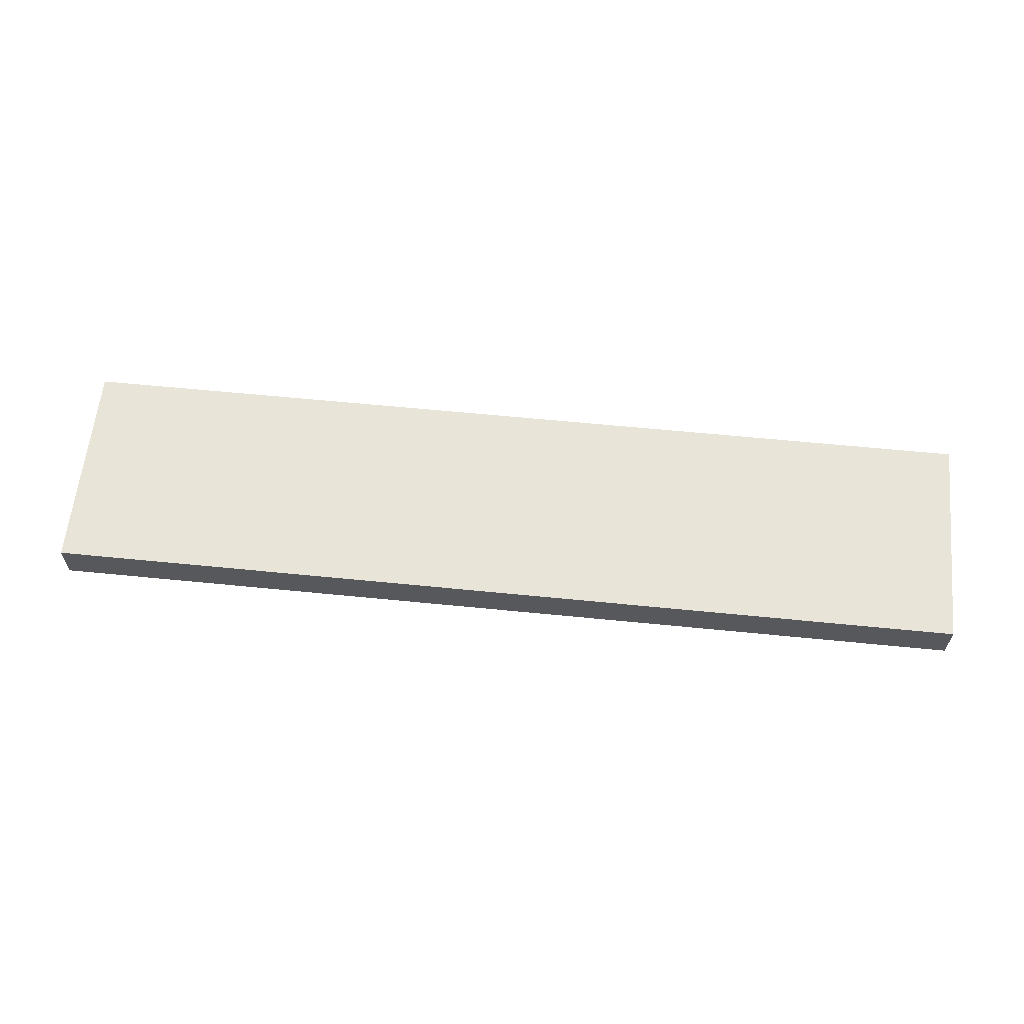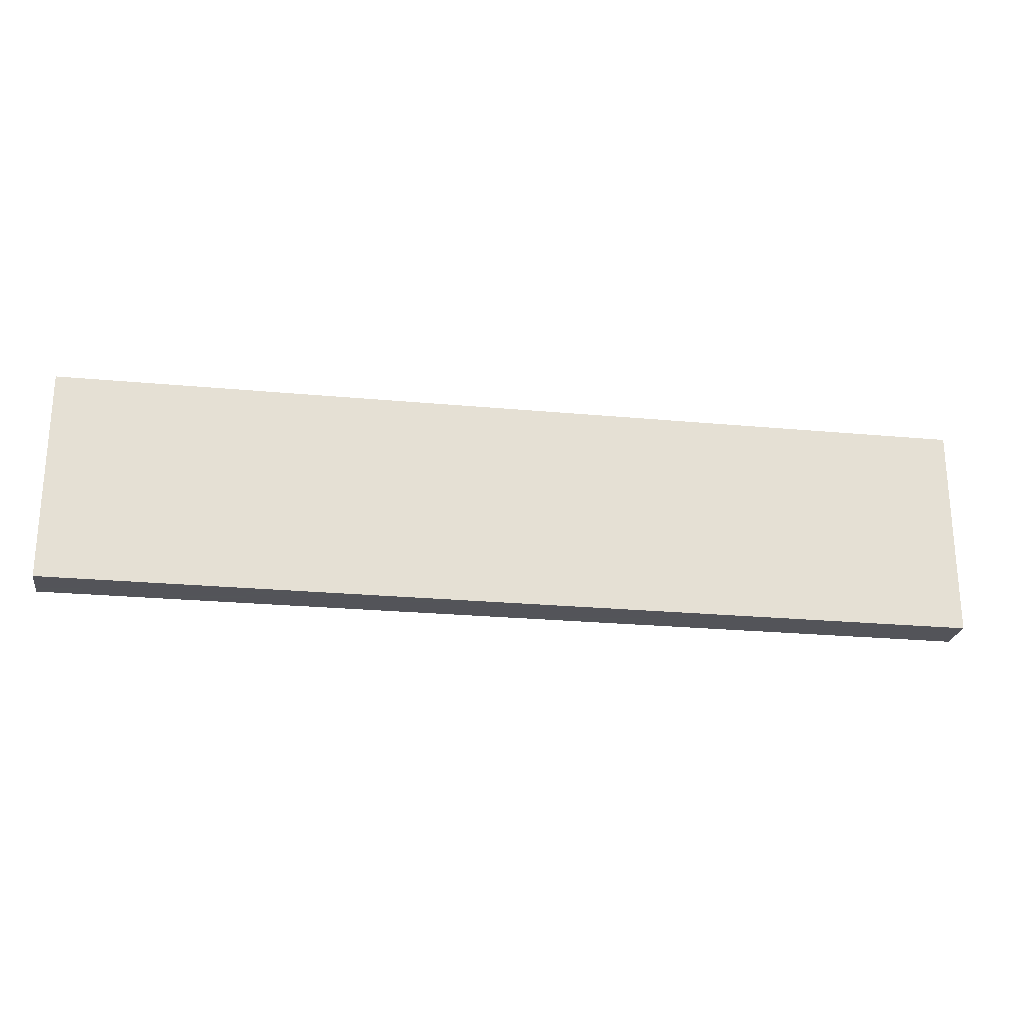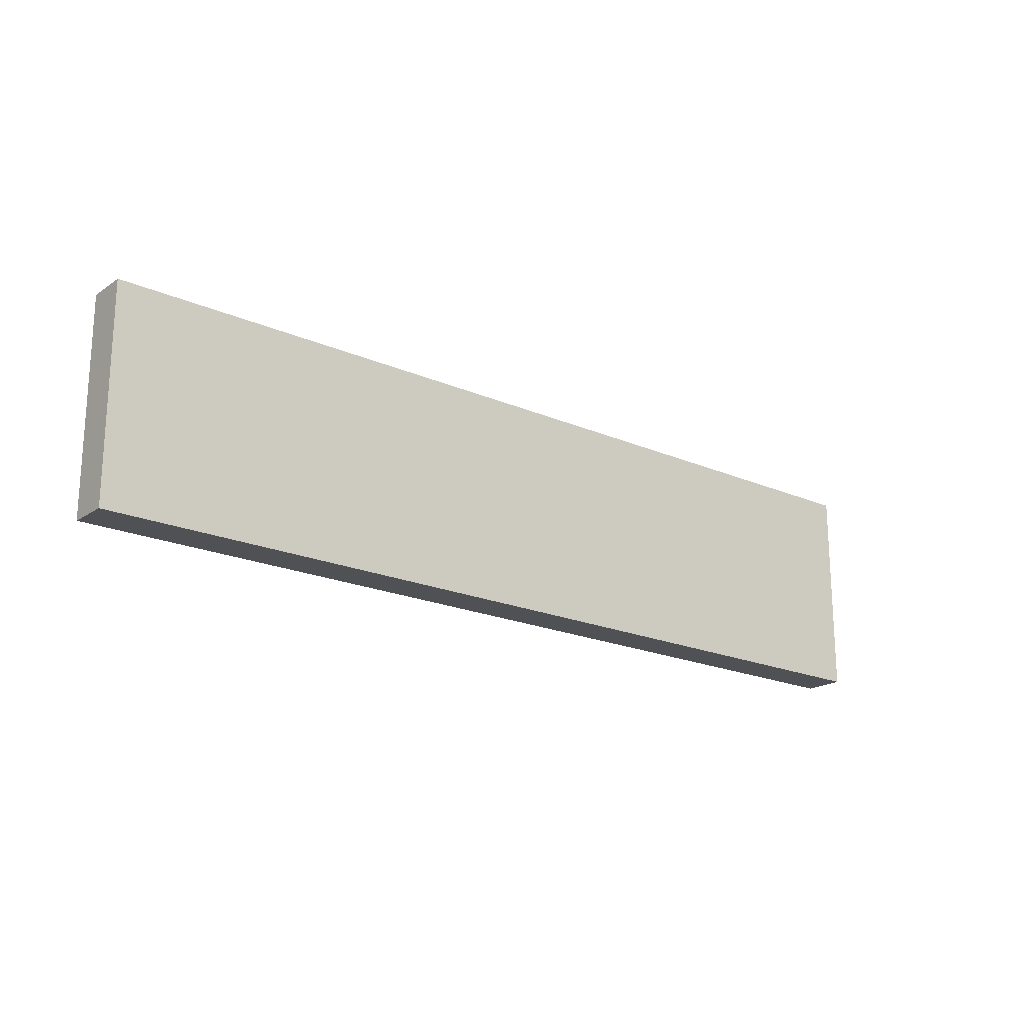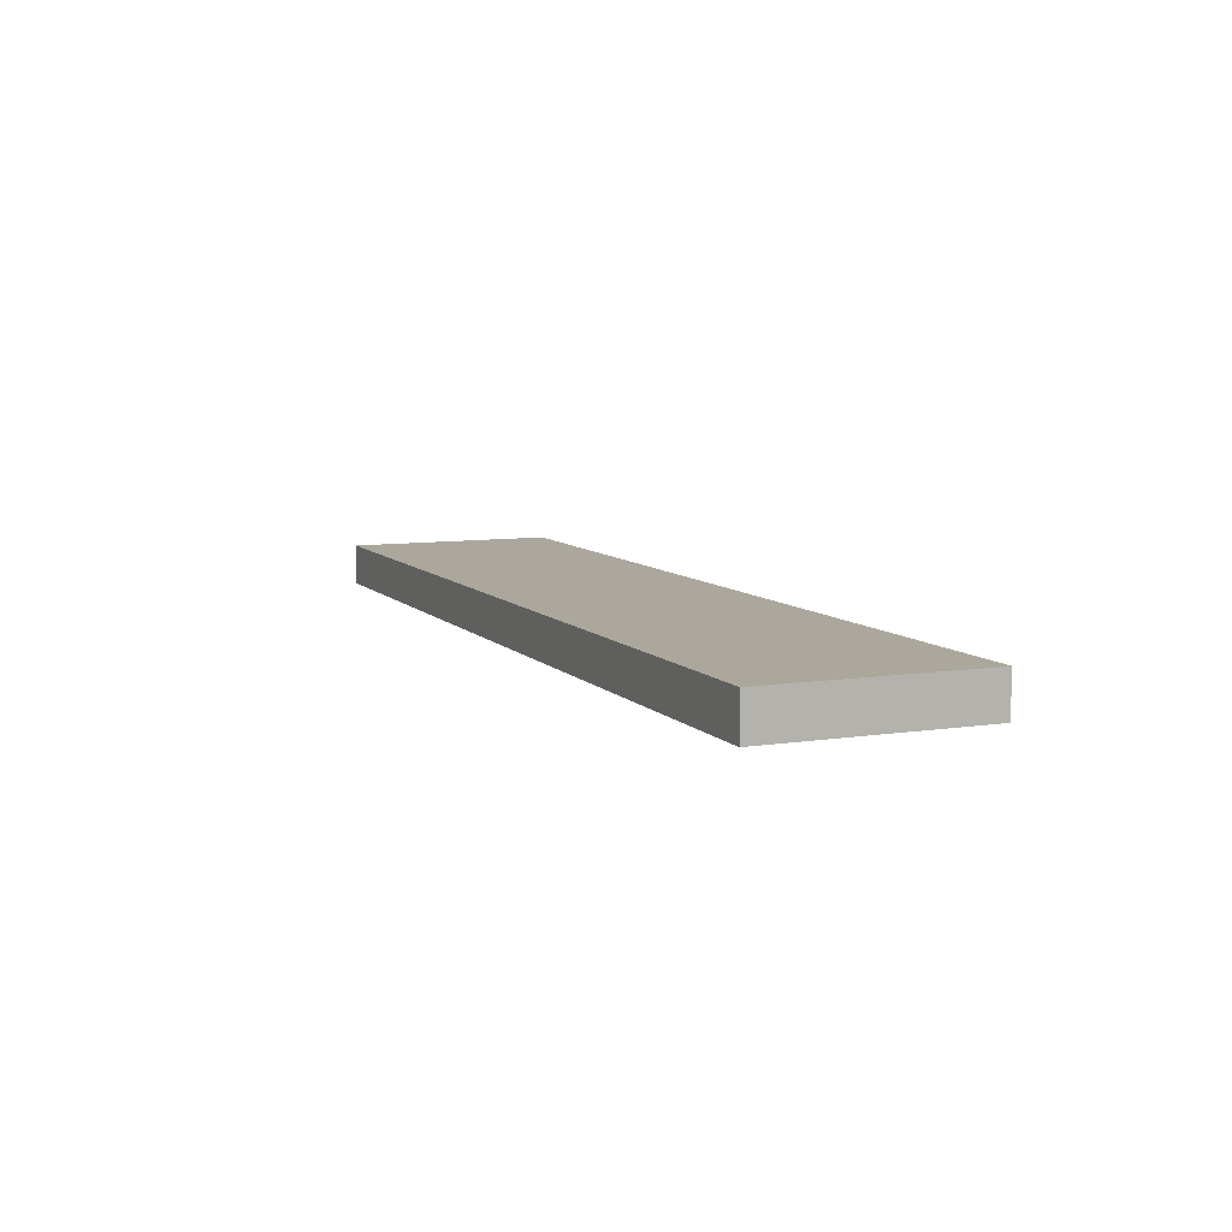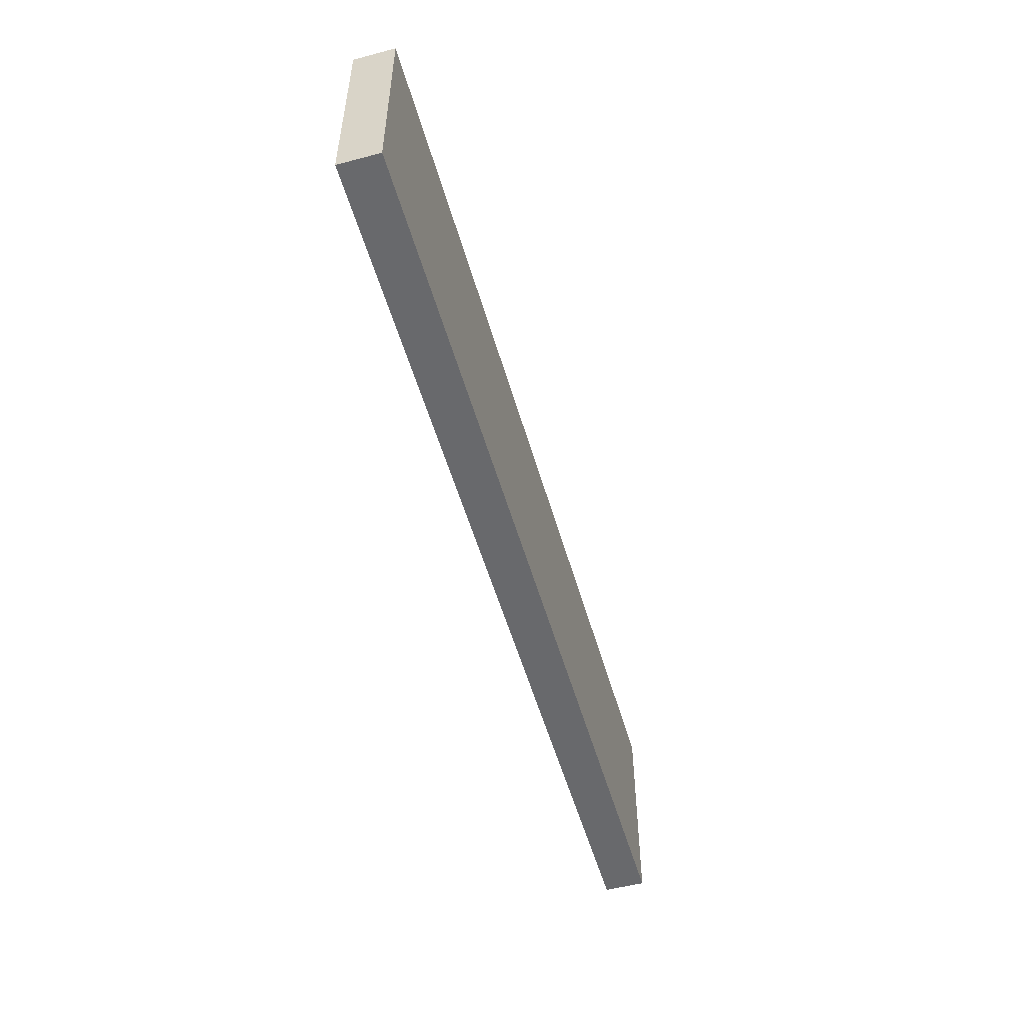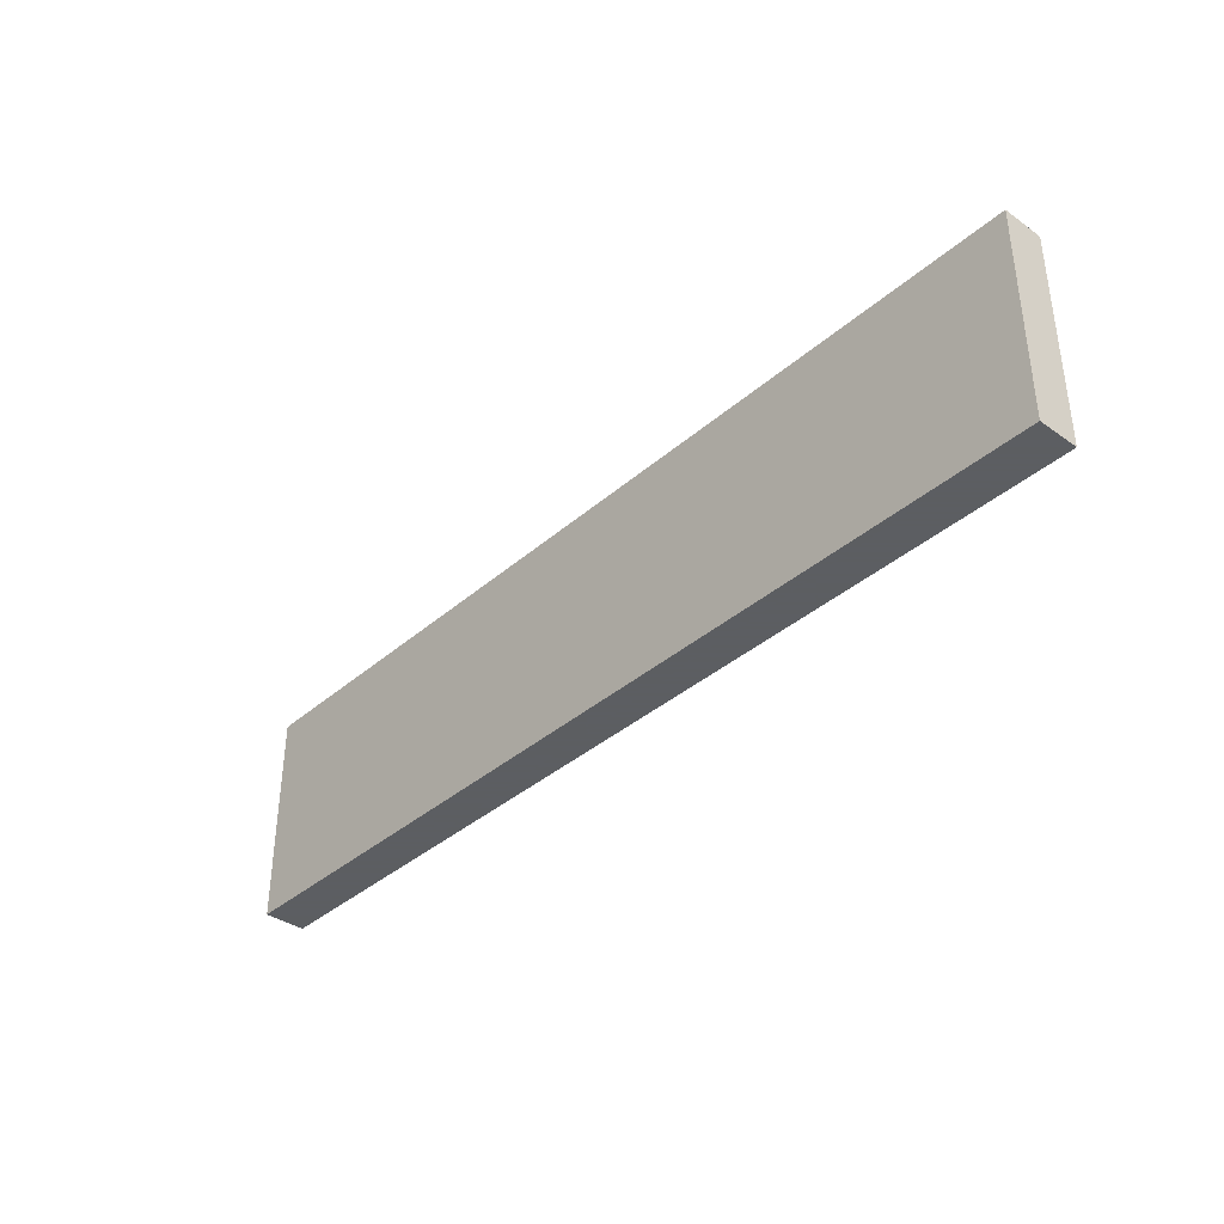
<metadata>
{"format":"obj","ext":"obj","renderer":"f3d","projection":"perspective","resolution":1024,"background":"white","views":[{"elev":61.3,"azim":5.8,"up":"+Y"},{"elev":-23.9,"azim":171.1,"up":"+Z"},{"elev":-19.7,"azim":140.8,"up":"+Z"},{"elev":8.3,"azim":-113.0,"up":"+Y"},{"elev":-52.8,"azim":-74.2,"up":"+Z"},{"elev":-37.4,"azim":47.9,"up":"+Z"}]}
</metadata>
<code>
v -20.63 -0.9084 4.768
v 20.63 -0.9084 4.768
v -20.63 0.9084 4.768
v 20.63 0.9084 4.768
v -20.63 0.9084 -4.768
v 20.63 0.9084 -4.768
v -20.63 -0.9084 -4.768
v 20.63 -0.9084 -4.768
f 1 2 4 3
f 3 4 6 5
f 5 6 8 7
f 7 8 2 1
f 2 8 6 4
f 7 1 3 5

</code>
